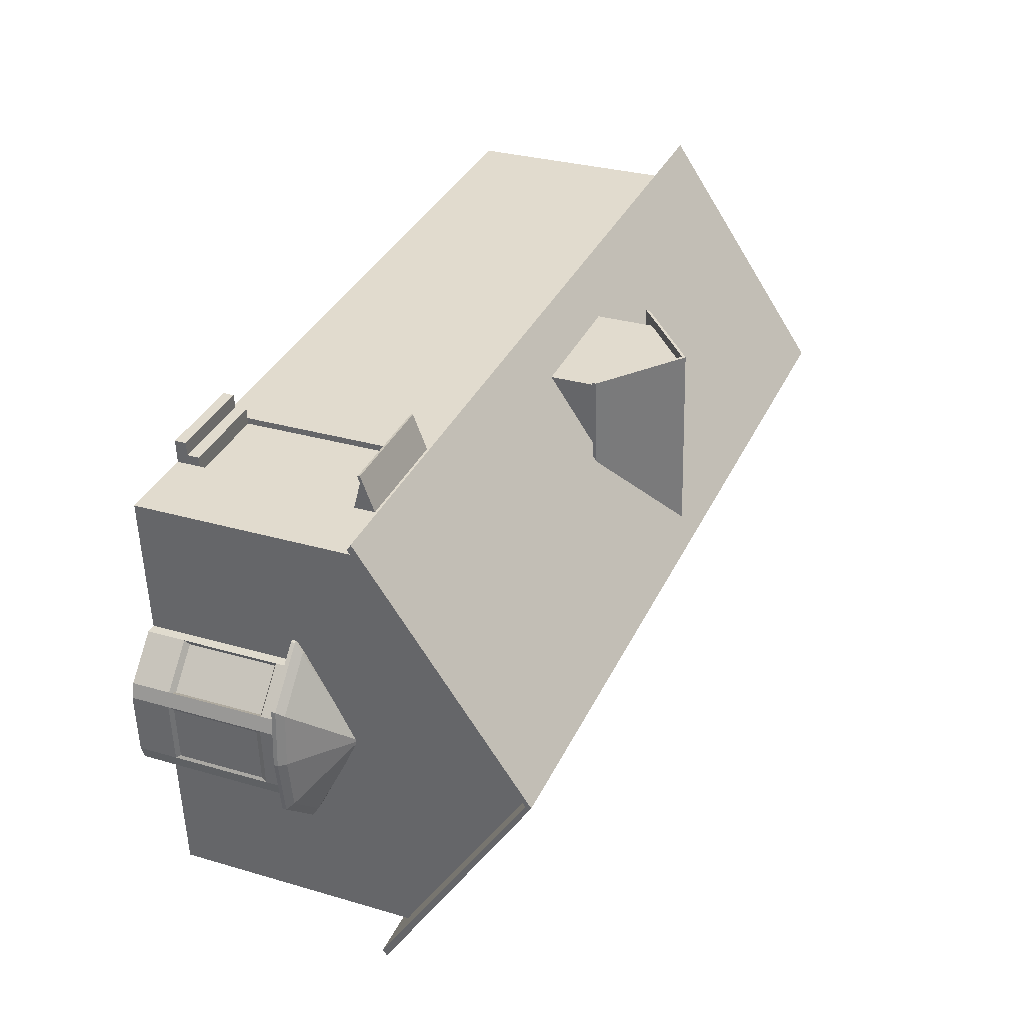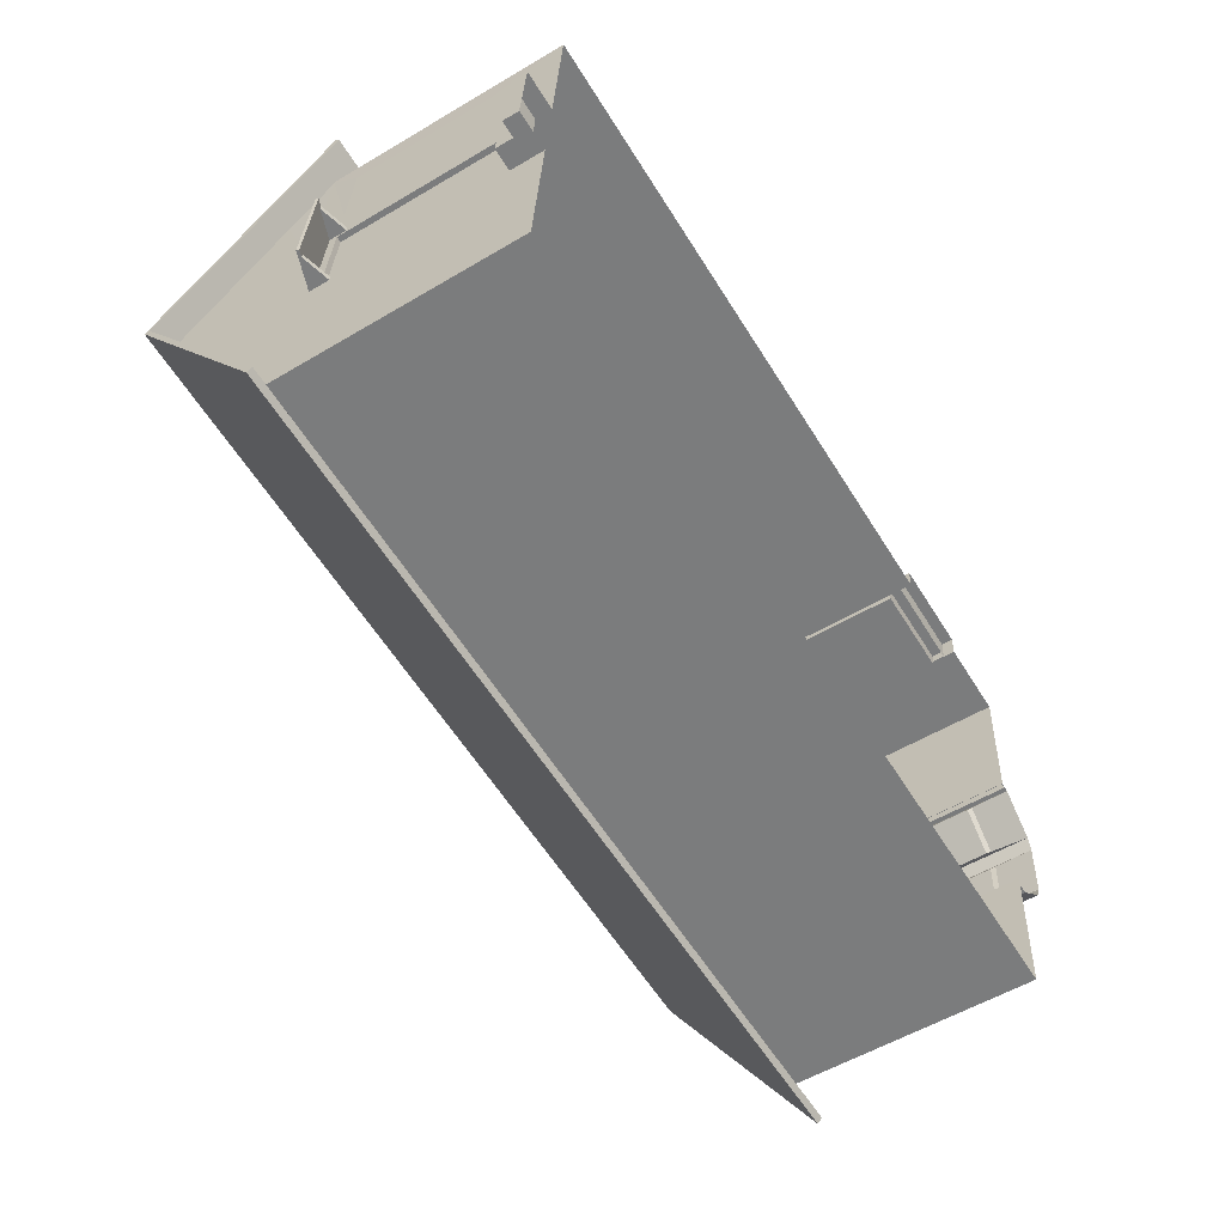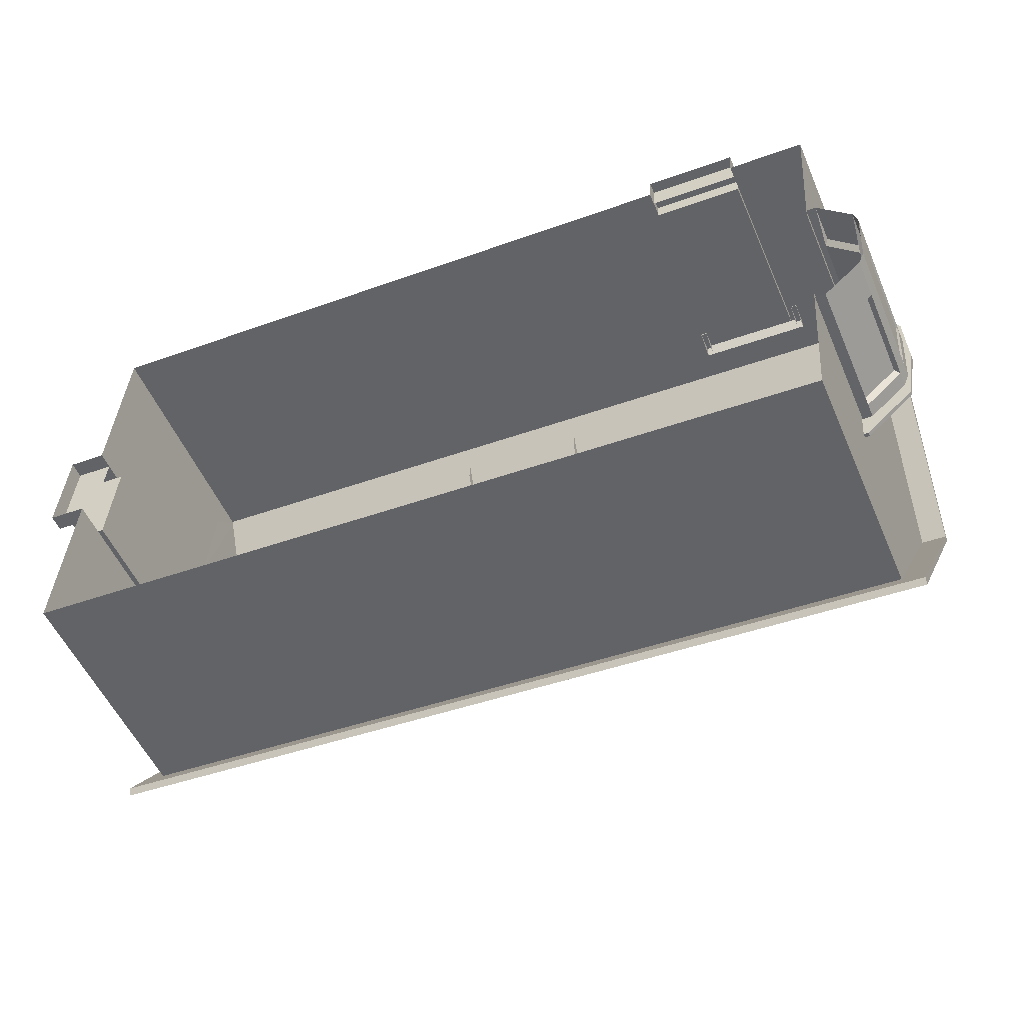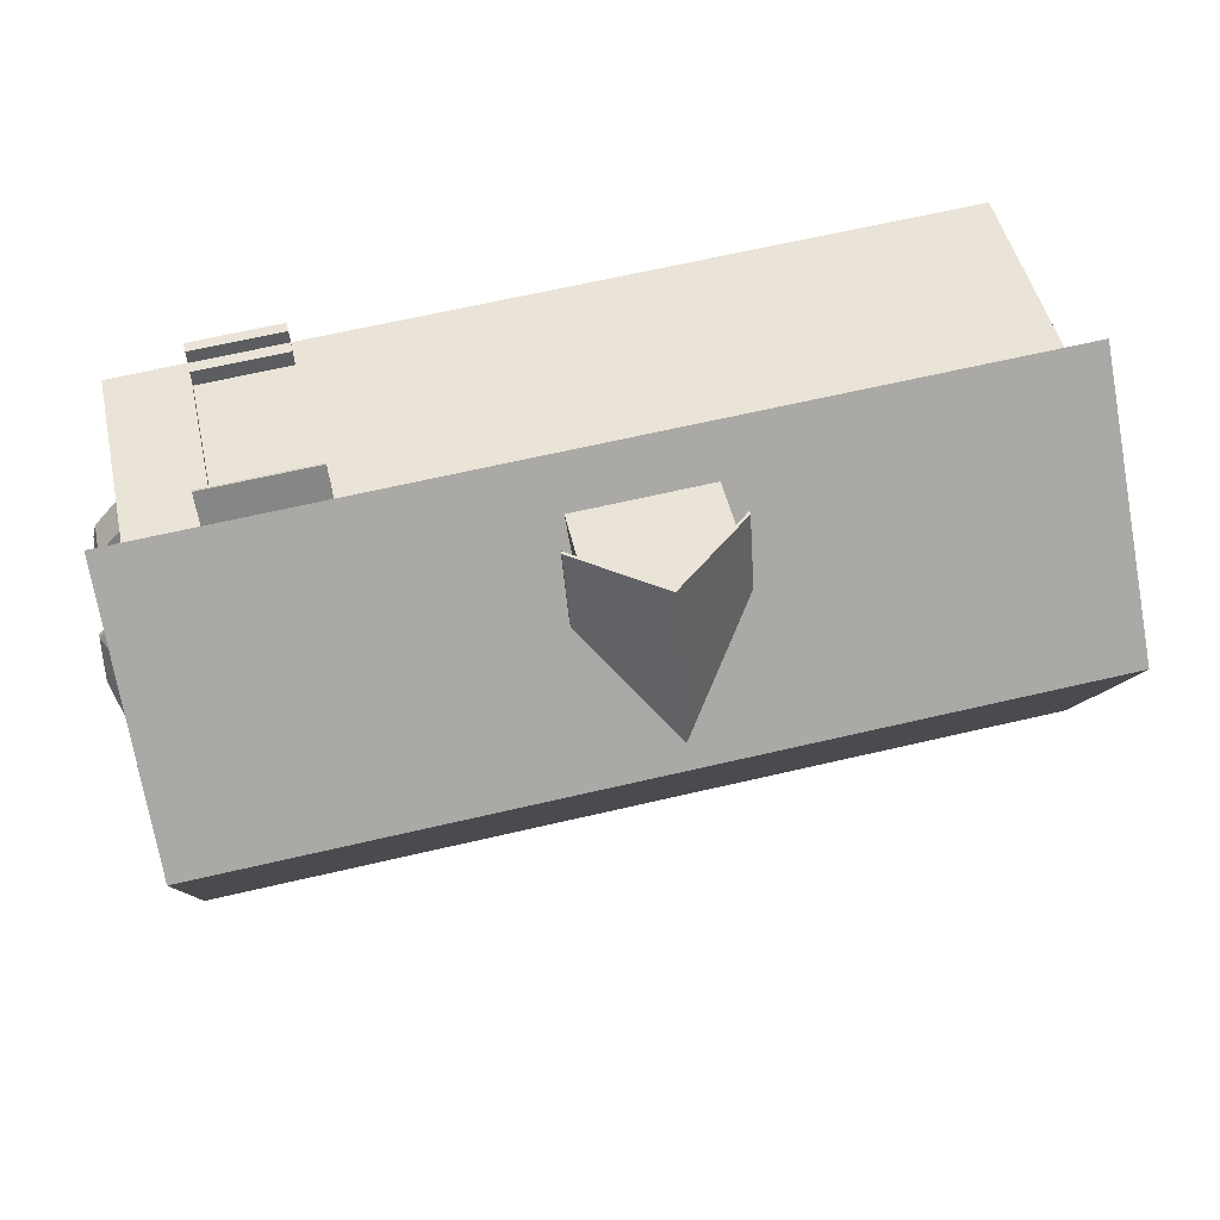
<metadata>
{"format":"obj","ext":"obj","renderer":"f3d","projection":"perspective","resolution":1024,"background":"white","views":[{"elev":30.6,"azim":112.8,"up":"+Z"},{"elev":-55.4,"azim":-58.0,"up":"+Z"},{"elev":-52.9,"azim":23.1,"up":"+Z"},{"elev":47.8,"azim":167.5,"up":"+Z"}]}
</metadata>
<code>
o Cottage_Cube.002
v 5.95 8.192 -8.604
v 5.95 9.349 -8.604
v 11.99 9.349 -9.036
v 12.76 9.349 1.689
v 12.98 10.83 4.781
v 13.15 9.349 7.051
v 12.38 9.349 -3.674
v 12.67 10.15 0.401
v -17.77 9.349 -0.5858
v -17.55 10.15 2.56
v -17.75 10.15 -0.2575
v 12.67 12.8 0.3849
v 12.73 13.16 1.224
v 12.57 14.64 -1.03
v 12.47 12.8 -2.429
v 12.56 14.64 -1.035
v -17.75 12.8 -0.2705
v -17.65 14.64 1.124
v -17.65 14.64 1.119
v -17.4 8.192 4.701
v -17.52 9.349 2.919
v -17.52 8.192 2.919
v -17.77 8.192 -0.5858
v -17.52 0.6774 2.919
v -18.92 0.06412 3.018
v -17.52 0.06412 2.919
v -17.4 0.06412 4.701
v -17.52 1.32 2.919
v -17.77 0.06412 -0.5858
v -17.77 0.6658 -0.5858
v -17.9 0.06412 -2.37
v -17.65 14.64 1.114
v -17.81 13.16 -1.115
v -18.06 10.83 -4.632
v -18.22 9.349 -6.877
v 12.15 10.83 -6.791
v 12.47 10.15 -2.416
v 12.56 14.64 -1.045
v 12.56 14.64 -1.04
v -17.9 8.192 -2.37
v -18.14 8.192 -5.756
v -17.07 9.349 9.21
v -17.15 8.219 8.093
v -17.24 10.83 6.94
v -17.55 12.8 2.544
v -17.65 14.64 1.129
v -17.15 2.821 8.093
v -17.07 0.06412 9.21
v -18.14 2.821 -5.756
v -18.22 0.06412 -6.877
v -17.77 1.32 -0.5858
v -17.9 2.821 -2.37
v -17.4 2.821 4.701
v 5.95 0.06412 -8.604
v 5.95 2.821 -8.604
v 11.99 0.06412 -9.036
v 12.76 5.319 1.689
v 13.15 0.06412 7.051
v 12.76 0.06412 1.689
v 12.38 5.321 -3.674
v 12.38 0.06412 -3.674
v -17.32 1.32 2.904
v -17.32 8.192 2.904
v -17.57 1.32 -0.6002
v -17.57 8.192 -0.6002
v -18.32 0.6774 2.976
v -19.17 0.6658 -0.4861
v -19.17 0.06412 -0.4861
v -18.92 0.6774 3.018
v -18.57 1.32 -0.5289
v -18.57 0.6658 -0.5289
v -18.32 1.32 2.976
v -12.18 2.821 -7.309
v -7.727 8.192 -7.627
v 1.497 2.821 -8.286
v -7.727 2.821 -7.627
v -12.18 0.06412 -7.309
v -7.727 0.06412 -7.627
v 1.497 0.06412 -8.286
v -12.18 9.349 -7.309
v -12.18 8.192 -7.309
v -7.727 9.349 -7.627
v 1.497 8.192 -8.286
v 1.497 9.349 -8.286
v 6.874 7.581 7.5
v 10.25 7.581 7.025
v 10.27 7.581 7.258
v 6.233 0.4539 7.546
v 6.874 0.9401 7.5
v -6.568 0.06412 8.461
v -6.568 2.237 8.461
v -11.02 2.237 8.779
v 10.27 0.9401 7.258
v -11.02 0.06412 8.779
v 6.874 9.349 7.5
v -11.02 7.581 8.779
v -11.02 9.349 8.779
v -6.568 7.581 8.461
v 10.27 9.349 7.258
v 6.935 0.06412 8.361
v 6.874 0.4826 7.5
v 6.874 0.06412 7.5
v 10.27 0.06412 7.258
v 10.27 0.4916 7.258
v 10.25 0.9401 7.025
v 6.857 7.581 7.268
v 6.857 0.9401 7.268
v 6.9 0.4826 7.865
v -6.568 9.349 8.461
v 10.33 0.06412 8.118
v 6.935 0.4826 8.361
v 10.29 0.4916 7.623
v 6.9 0.9401 7.865
v 13.33 6.084 -3.801
v 14.32 5.833 -3.316
v 13.39 5.833 -4.12
v 12.5 6.084 -4.522
v 12.47 5.833 -4.925
v 12.96 6.084 2.461
v 13.79 5.833 1.948
v 13.68 6.084 1.639
v 14.49 6.084 -1.144
v 12.52 7.798 -1.083
v 12.53 7.798 -1.018
v 14.41 6.084 0.8179
v 12.51 7.798 -0.9251
v 12.48 7.798 -0.8977
v 12.45 7.798 -1.13
v 12.47 7.798 -1.131
v 14.16 6.084 -3.08
v 12.49 7.798 -1.107
v 12.52 6.084 2.489
v 12.47 7.798 -0.8968
v 12.53 7.798 -0.9525
v 14.6 5.681 1.031
v 13.79 5.681 1.948
v 12.98 5.833 2.864
v 12.98 5.681 2.864
v 11.98 5.681 -4.893
v 12.47 5.681 -4.925
v 13.39 5.681 -4.12
v 14.32 5.681 -3.316
v 12.49 5.833 2.895
v 12.49 5.681 2.895
v 14.68 5.681 -1.157
v 14.6 5.833 1.031
v 14.68 5.833 -1.157
v 12.07 6.084 -4.494
v 11.98 5.833 -4.893
v 13.1 5.681 1.743
v 13.68 5.681 1.088
v 12.39 5.681 -3.807
v 13.4 5.681 -3.254
v 14.26 5.681 0.4323
v 14.32 5.681 -1.134
v 12.74 5.681 -3.829
v 12.75 5.681 1.766
v 14.06 5.681 -2.678
v 13.76 5.804 1.236
v 13.14 5.133 1.938
v 14.38 5.133 0.5345
v 13.14 5.804 1.938
v 12.76 0.07308 1.962
v 13.14 0.07308 1.938
v 14.37 5.133 -2.286
v 14.46 4.951 -0.1087
v 14.32 4.951 -2.167
v 13.46 5.804 -3.411
v 14.16 5.133 -2.795
v 12.75 5.133 -4.027
v 14.37 0.07308 -2.286
v 14.37 5.804 -2.286
v 14.38 0.07308 0.5345
v 14.38 5.804 0.5345
v 14.45 5.804 -1.142
v 14.52 5.133 0.002601
v 14.16 1.648 0.4279
v 13.01 5.002 1.73
v 14.16 5.002 0.4279
v 12.67 1.648 -3.805
v 12.75 0.07308 -4.027
v 14.32 1.699 -2.167
v 12.67 5.002 -3.805
v 14.37 1.517 -2.286
v 14.46 1.699 -0.1087
v 14.52 1.517 0.002601
v 14.52 0.07308 0.002601
v 14.38 1.517 0.5345
v 13.01 1.648 1.73
v 13.14 1.517 1.938
v 14.16 1.517 -2.795
v 14.16 0.07308 -2.795
v 12.75 5.804 -4.027
v 13.98 1.648 -2.662
v 13.98 5.002 -2.662
v 14.52 5.804 0.002601
v 12.38 5.804 -4.003
v 14.16 5.804 -2.795
v 10.74 7.406 8.282
v 10.76 7.42 8.556
v 10.76 7.323 8.522
v 6.836 7.42 8.836
v 6.612 7.323 8.818
v 6.833 7.323 8.803
v 6.597 7.504 8.612
v 6.494 7.899 7.163
v 6.595 7.406 8.578
v 10.74 7.504 8.316
v 10.42 7.997 6.917
v 10.52 7.504 8.332
v 6.819 7.504 8.596
v 6.496 7.997 7.197
v 6.718 7.997 7.181
v 6.816 7.406 8.562
v 6.729 7.437 7.339
v 6.715 7.899 7.147
v 10.42 7.899 6.883
v 10.52 7.406 8.298
v 10.53 7.323 8.538
v 10.54 7.42 8.572
v 6.614 7.42 8.852
v 10.64 7.899 6.867
v 6.737 7.09 7.448
v 6.507 7.437 7.355
v 6.515 7.09 7.464
v 10.44 7.09 7.183
v 10.66 7.09 7.167
v 10.65 7.437 7.059
v 10.43 7.437 7.074
v -18.53 8.134 3.326
v -18.81 8.148 3.346
v -18.77 8.05 3.343
v -19.09 8.148 -0.5773
v -19.07 8.05 -0.8013
v -19.05 8.05 -0.5797
v -18.86 8.232 -0.816
v -17.41 8.627 -0.9195
v -18.83 8.134 -0.8184
v -18.56 8.232 3.329
v -17.17 8.724 3.006
v -18.58 8.232 3.107
v -18.85 8.232 -0.5945
v -17.45 8.724 -0.9171
v -17.43 8.724 -0.6956
v -18.81 8.134 -0.5969
v -17.59 8.165 -0.6843
v -17.4 8.627 -0.698
v -17.13 8.627 3.004
v -18.55 8.134 3.105
v -18.79 8.05 3.122
v -18.82 8.148 3.124
v -19.1 8.148 -0.7989
v -17.12 8.627 3.225
v -17.7 7.818 -0.6765
v -17.6 8.165 -0.9058
v -17.71 7.818 -0.8981
v -17.42 7.818 3.247
v -17.31 8.165 3.239
v -17.32 8.165 3.017
v -17.43 7.818 3.025
v -5.245 12.03 7.897
v -5.302 9.704 7.105
v -5.245 9.704 7.897
v -0.3611 9.704 6.752
v -0.3045 12.03 7.544
v -0.3045 9.704 7.544
v -2.775 14.24 7.721
v -5.571 12.17 3.342
v -5.245 12.17 7.897
v -5.994 11.64 3.913
v -5.571 12.03 3.342
v -2.748 14.1 8.092
v -5.219 12.17 8.269
v -5.219 12.03 8.269
v -0.278 12.17 7.916
v -2.748 14.24 8.092
v -2.775 14.1 7.721
v -0.13 11.64 3.494
v 0.1571 11.77 7.511
v 0.1571 11.64 7.511
v -5.707 11.64 7.93
v -5.994 11.77 3.913
v -5.68 11.77 8.302
v -5.707 11.77 7.93
v 0.1836 11.64 7.883
v -5.68 11.64 8.302
v -0.278 12.03 7.916
v 0.1836 11.77 7.883
v -2.776 14.1 7.721
v -4.012 13.07 7.809
v -3.714 12.82 7.788
v -3.71 11.08 7.787
v -5.245 9.704 7.897
v -3.598 9.704 7.779
v -0.3045 9.704 7.544
v -1.839 11.08 7.654
v -1.951 9.704 7.662
v -1.537 13.07 7.632
v -2.773 14.1 7.72
v -1.836 12.82 7.654
v -0.3045 12.03 7.544
v -5.245 12.03 7.897
v -0.63 12.17 2.989
v -2.775 14.24 7.721
v -0.3045 12.17 7.544
v -0.278 12.17 7.916
v 0.1571 11.77 7.511
v -0.13 11.77 3.494
v -19.25 8.781 -8.006
v 13.52 14.74 -1.08
v 12.86 8.781 -10.3
v 14.18 8.781 8.141
v -18.59 14.74 1.214
v -17.93 8.781 10.44
v 13.52 14.53 -1.08
v -19.23 8.632 -7.77
v 12.88 8.632 -10.06
v -18.59 14.53 1.214
v 14.16 8.632 7.905
v -17.95 8.632 10.2
v 12.41 13.16 -3.274
v -17.49 13.16 3.383
v 10.33 0.4916 8.118
v 10.29 0.9401 7.623
v 12.76 5.804 1.962
v 12.75 1.517 -4.027
v 12.38 0.07308 -4.003
v 10.64 7.997 6.901
v -17.15 8.724 3.227
v -0.63 12.03 2.989
v -3.278 14.24 0.6801
v -0.13 11.77 3.494
v -2.78 14.1 7.721
v -2.77 14.1 7.72
v -3.278 14.24 0.6801
v 0.1836 11.77 7.883
v -2.748 14.24 8.092
f 1 2 3
f 4 5 6
f 7 8 4
f 9 10 11
f 5 12 13
f 12 14 13
f 15 16 12
f 17 18 19
f 20 21 22
f 21 23 22
f 24 25 26
f 27 28 24
f 29 30 31
f 17 32 33
f 34 17 33
f 9 34 35
f 7 36 37
f 36 15 37
f 15 38 39
f 23 9 40
f 40 35 41
f 42 20 43
f 21 44 10
f 44 45 10
f 45 46 18
f 47 27 48
f 31 49 50
f 51 52 31
f 27 53 28
f 54 55 56
f 57 58 59
f 42 47 48
f 23 52 51
f 56 60 61
f 22 62 28
f 53 22 28
f 55 3 56
f 49 35 50
f 11 45 17
f 63 64 62
f 23 63 22
f 51 65 23
f 28 64 51
f 28 66 24
f 24 26 27
f 31 30 51
f 25 67 68
f 29 67 30
f 30 69 24
f 66 70 71
f 51 72 28
f 30 70 51
f 35 73 50
f 74 75 76
f 50 73 77
f 73 78 77
f 76 79 78
f 75 54 79
f 35 80 81
f 80 74 81
f 82 83 74
f 84 1 83
f 76 81 74
f 55 83 1
f 60 4 57
f 6 57 4
f 60 3 7
f 85 86 87
f 88 89 85
f 90 88 91
f 92 42 48
f 58 87 93
f 48 94 92
f 90 92 94
f 87 95 85
f 42 96 97
f 98 97 96
f 87 6 99
f 91 96 92
f 100 101 102
f 90 102 88
f 103 58 104
f 105 106 107
f 86 93 87
f 105 89 93
f 107 85 89
f 108 89 101
f 58 93 104
f 85 109 98
f 91 85 98
f 101 89 88
f 102 101 88
f 110 111 100
f 104 110 103
f 111 104 101
f 112 113 108
f 93 112 104
f 113 93 89
f 40 49 52
f 47 20 53
f 12 37 15
f 114 115 116
f 117 116 118
f 119 120 121
f 122 123 124
f 125 126 121
f 121 127 119
f 117 128 129
f 130 131 123
f 114 129 131
f 132 127 133
f 122 134 125
f 135 120 136
f 136 137 138
f 139 118 140
f 141 115 142
f 140 116 141
f 138 143 144
f 145 146 135
f 142 147 145
f 125 147 122
f 121 146 125
f 148 118 149
f 132 137 119
f 130 147 115
f 136 150 151
f 140 152 139
f 142 153 141
f 145 154 155
f 141 156 140
f 138 157 150
f 135 151 154
f 145 158 142
f 159 160 161
f 162 163 164
f 165 166 167
f 168 169 170
f 171 172 165
f 173 174 161
f 175 176 165
f 161 177 173
f 161 178 179
f 170 180 181
f 165 182 171
f 169 183 170
f 184 185 186
f 172 175 165
f 171 186 187
f 188 189 190
f 164 188 190
f 174 159 161
f 181 191 192
f 193 168 170
f 191 180 194
f 169 194 195
f 176 185 166
f 162 164 160
f 196 187 176
f 160 189 178
f 181 197 193
f 173 196 174
f 171 198 172
f 198 192 169
f 167 185 182
f 179 189 177
f 183 194 180
f 199 200 201
f 202 203 204
f 205 206 207
f 208 209 210
f 211 212 205
f 210 213 211
f 214 215 216
f 214 217 218
f 200 219 201
f 220 204 219
f 204 218 219
f 201 218 199
f 220 211 202
f 221 211 205
f 220 208 210
f 203 214 204
f 221 207 203
f 222 208 199
f 207 223 214
f 207 224 225
f 199 226 227
f 199 228 222
f 218 229 226
f 230 231 232
f 233 234 235
f 236 237 238
f 239 240 241
f 242 243 236
f 241 244 242
f 245 246 247
f 245 248 249
f 231 250 232
f 251 235 250
f 235 249 250
f 250 230 232
f 251 242 233
f 233 236 252
f 231 241 251
f 234 245 235
f 252 238 234
f 253 239 230
f 238 254 245
f 238 255 256
f 249 257 230
f 230 258 253
f 249 259 260
f 261 262 263
f 264 265 266
f 267 268 269
f 261 270 271
f 272 273 274
f 272 275 276
f 265 272 277
f 269 276 267
f 277 274 261
f 278 279 280
f 281 282 270
f 281 283 284
f 279 285 280
f 274 283 286
f 265 285 287
f 287 288 275
f 269 283 273
f 265 278 280
f 269 282 284
f 274 281 261
f 289 290 291
f 292 293 294
f 295 296 297
f 296 294 297
f 298 299 300
f 299 291 300
f 301 300 296
f 291 302 292
f 296 291 292
f 303 304 305
f 306 307 305
f 304 306 305
f 305 308 303
f 309 310 311
f 312 313 314
f 315 316 317
f 318 319 320
f 314 319 312
f 311 316 309
f 314 318 320
f 312 315 310
f 311 315 317
f 309 318 313
f 4 8 5
f 7 37 8
f 9 21 10
f 5 8 12
f 12 16 14
f 15 39 16
f 17 45 18
f 21 9 23
f 24 69 25
f 17 19 32
f 34 11 17
f 9 11 34
f 7 3 36
f 36 321 15
f 15 321 38
f 40 9 35
f 42 21 20
f 21 42 44
f 44 322 45
f 45 322 46
f 47 53 27
f 31 52 49
f 57 6 58
f 42 43 47
f 23 40 52
f 56 3 60
f 22 63 62
f 53 20 22
f 55 1 3
f 49 41 35
f 11 10 45
f 63 65 64
f 23 65 63
f 51 64 65
f 28 62 64
f 28 72 66
f 25 69 67
f 29 68 67
f 30 67 69
f 66 72 70
f 51 70 72
f 30 71 70
f 35 81 73
f 74 83 75
f 73 76 78
f 76 75 79
f 75 55 54
f 80 82 74
f 82 84 83
f 84 2 1
f 76 73 81
f 55 75 83
f 60 7 4
f 85 106 86
f 92 96 42
f 58 6 87
f 90 91 92
f 87 99 95
f 98 109 97
f 91 98 96
f 100 111 101
f 105 86 106
f 86 105 93
f 105 107 89
f 107 106 85
f 108 113 89
f 85 95 109
f 91 88 85
f 110 323 111
f 104 323 110
f 111 323 104
f 112 324 113
f 93 324 112
f 113 324 93
f 40 41 49
f 47 43 20
f 12 8 37
f 114 130 115
f 117 114 116
f 119 137 120
f 122 130 123
f 125 134 126
f 121 126 127
f 117 148 128
f 130 114 131
f 114 117 129
f 132 119 127
f 122 124 134
f 135 146 120
f 136 120 137
f 139 149 118
f 141 116 115
f 140 118 116
f 138 137 143
f 145 147 146
f 142 115 147
f 125 146 147
f 121 120 146
f 148 117 118
f 132 143 137
f 130 122 147
f 136 138 150
f 140 156 152
f 142 158 153
f 145 135 154
f 141 153 156
f 138 144 157
f 135 136 151
f 145 155 158
f 159 162 160
f 162 325 163
f 165 176 166
f 168 198 169
f 175 196 176
f 161 179 177
f 161 160 178
f 170 183 180
f 165 167 182
f 169 195 183
f 184 182 185
f 171 184 186
f 188 177 189
f 164 173 188
f 181 326 191
f 191 326 180
f 169 192 194
f 176 187 185
f 160 164 189
f 181 327 197
f 173 187 196
f 171 192 198
f 167 166 185
f 179 178 189
f 183 195 194
f 199 208 200
f 202 221 203
f 205 212 206
f 208 328 209
f 211 213 212
f 210 209 213
f 214 223 215
f 214 216 217
f 200 220 219
f 220 202 204
f 204 214 218
f 201 219 218
f 220 210 211
f 221 202 211
f 220 200 208
f 203 207 214
f 221 205 207
f 222 328 208
f 207 225 223
f 207 206 224
f 199 218 226
f 199 227 228
f 218 217 229
f 230 239 231
f 233 252 234
f 236 243 237
f 239 329 240
f 242 244 243
f 241 240 244
f 245 254 246
f 245 247 248
f 231 251 250
f 251 233 235
f 235 245 249
f 250 249 230
f 251 241 242
f 233 242 236
f 231 239 241
f 234 238 245
f 252 236 238
f 253 329 239
f 238 256 254
f 238 237 255
f 249 260 257
f 230 257 258
f 249 248 259
f 261 271 262
f 264 330 265
f 267 331 268
f 261 281 270
f 272 276 273
f 272 287 275
f 265 287 272
f 269 273 276
f 277 272 274
f 278 332 279
f 281 284 282
f 281 286 283
f 279 288 285
f 274 273 283
f 265 280 285
f 287 285 288
f 269 284 283
f 265 330 278
f 269 268 282
f 274 286 281
f 289 333 290
f 292 302 293
f 295 301 296
f 296 292 294
f 298 334 299
f 299 289 291
f 301 298 300
f 291 290 302
f 296 300 291
f 303 335 304
f 306 336 307
f 304 337 306
f 305 307 308
f 309 313 310
f 312 310 313
f 315 318 316
f 318 315 319
f 314 320 319
f 311 317 316
f 314 313 318
f 312 319 315
f 311 310 315
f 309 316 318

</code>
